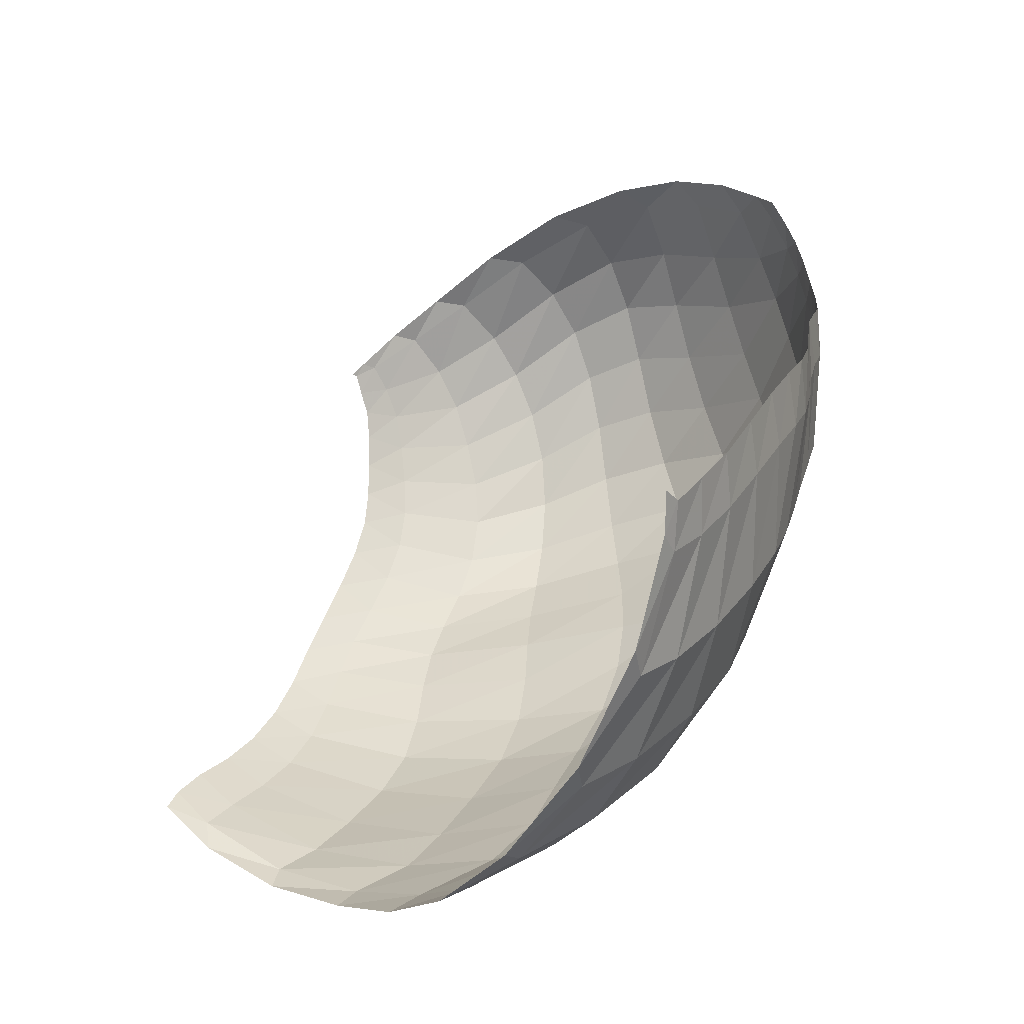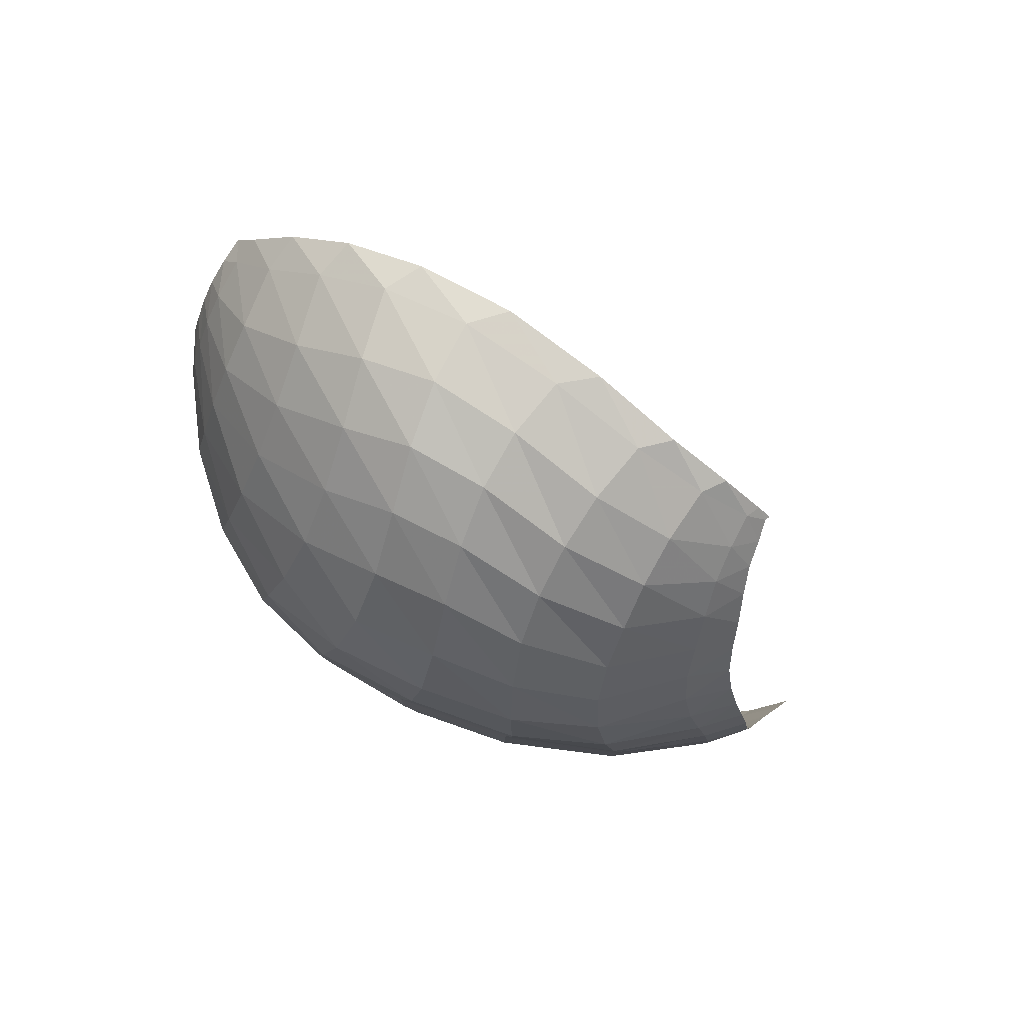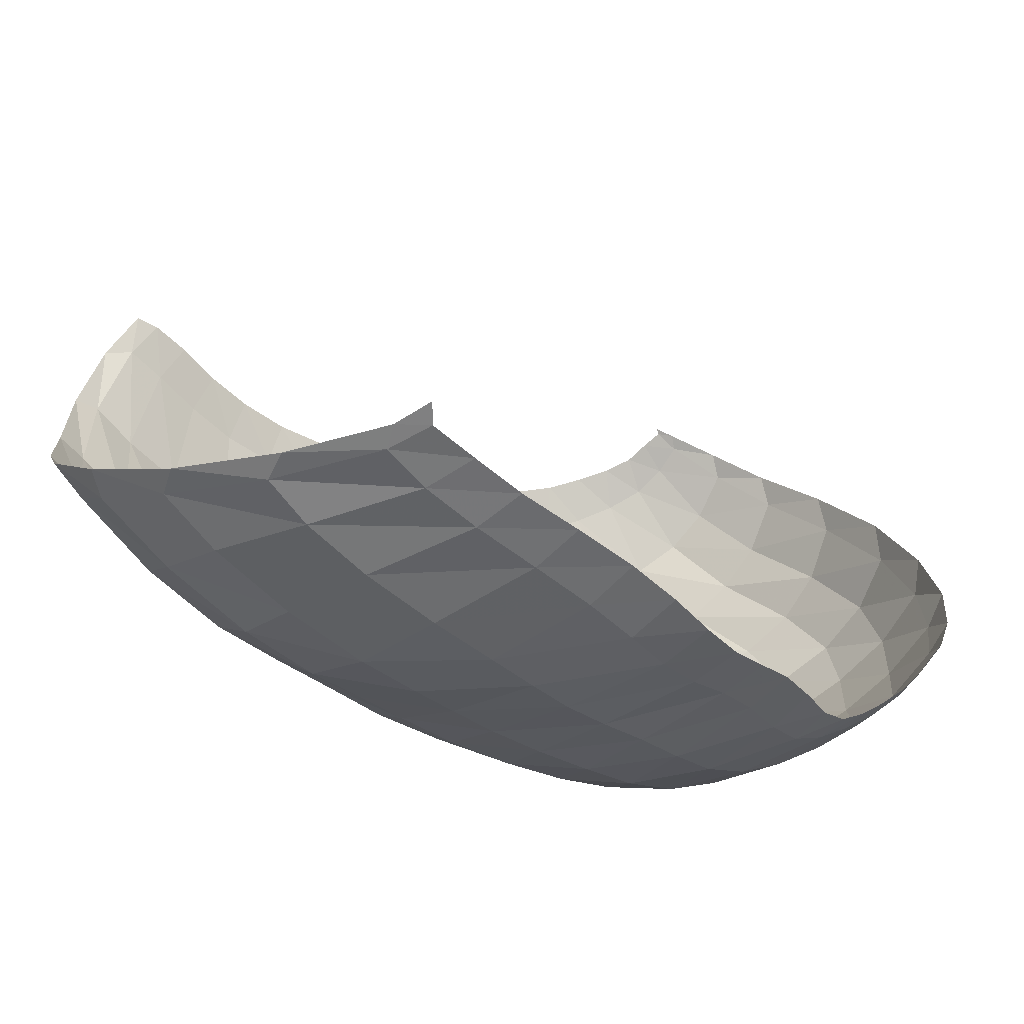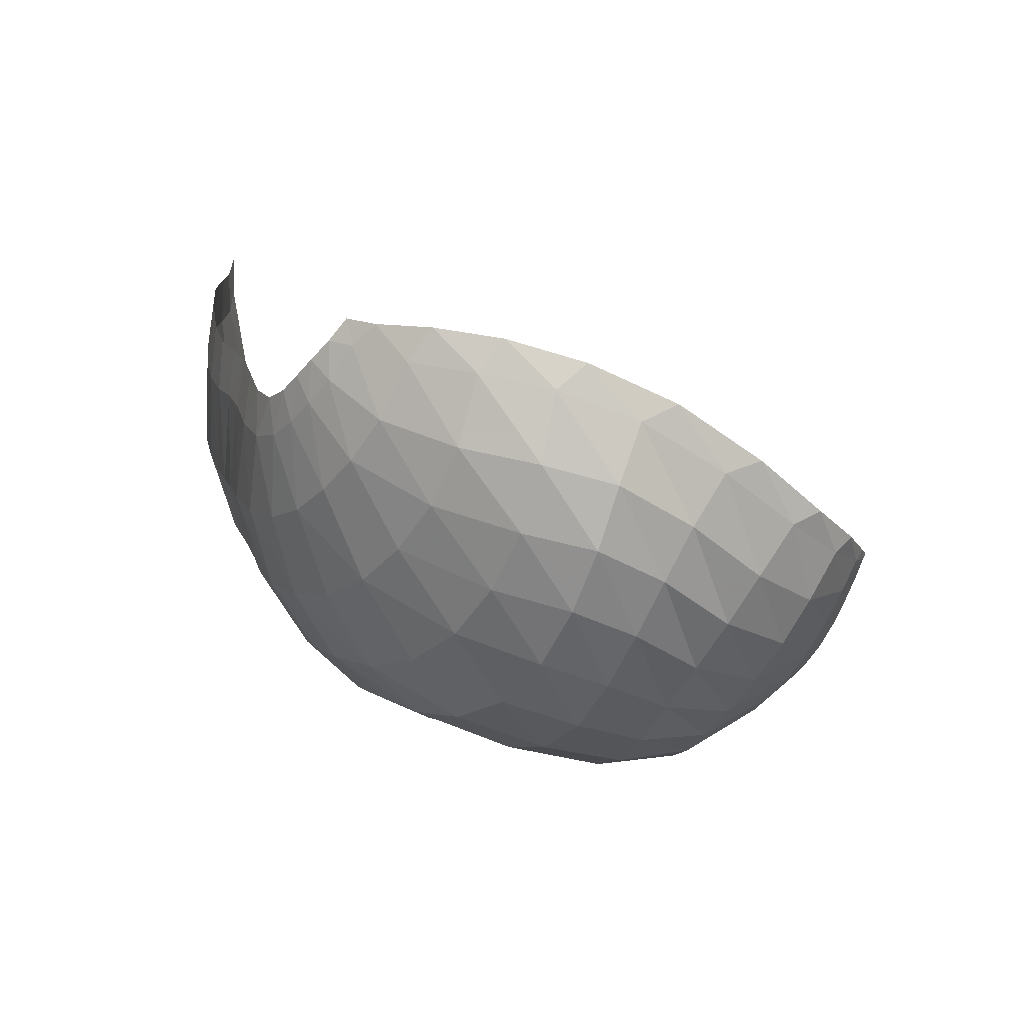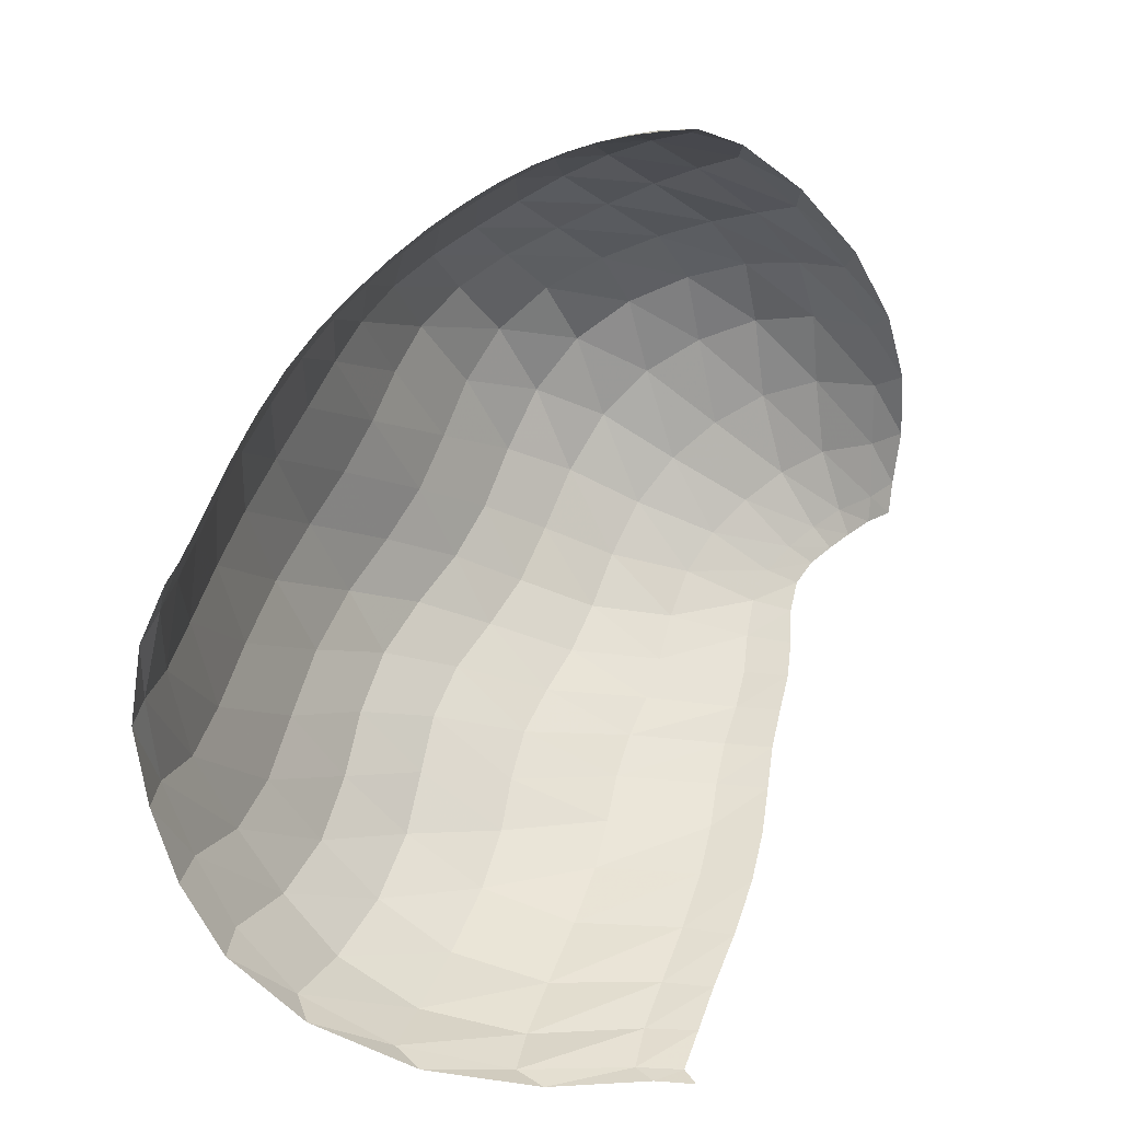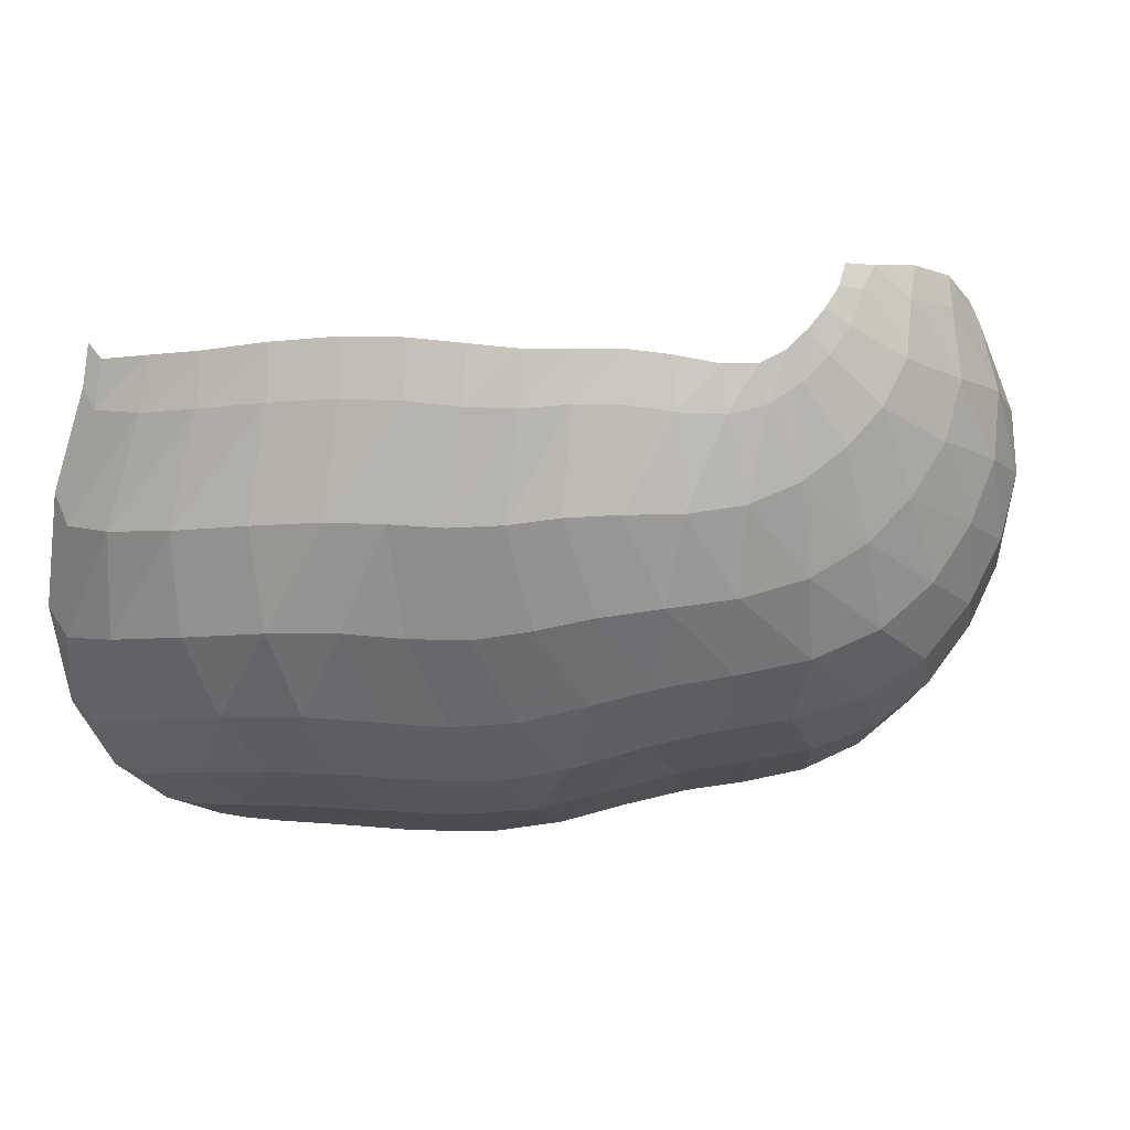
<metadata>
{"format":"obj","ext":"obj","renderer":"f3d","projection":"perspective","resolution":1024,"background":"white","views":[{"elev":23.8,"azim":-63.1,"up":"+Z"},{"elev":4.9,"azim":109.7,"up":"+Z"},{"elev":-49.5,"azim":-47.7,"up":"+Y"},{"elev":17.0,"azim":87.7,"up":"+Z"},{"elev":43.6,"azim":-75.9,"up":"+Y"},{"elev":4.8,"azim":21.7,"up":"+Z"}]}
</metadata>
<code>
v 154.1 27.81 172.3
v 169.6 26.21 169.6
v 198.1 26.53 172.3
v 228.5 29.04 173.1
v 252.8 33.06 170.8
v 271.8 39.58 170.8
v 290.8 44.01 167.9
v 302.7 50.52 170.7
v 308.5 57.09 178.8
v 310.5 64.97 188.2
v 144 29.4 139.9
v 159.1 26.23 131.9
v 194.9 23.22 134.3
v 225.2 26.29 135.1
v 249.3 31.93 135.2
v 272.5 36.73 137.6
v 295.7 46.62 139.5
v 312.7 59.2 150.9
v 321.9 71.89 168.8
v 320.6 83.32 188.3
v 131.7 53.41 90.54
v 157 43.93 88.63
v 198.6 39.43 92.19
v 228.8 48.43 90.43
v 259.9 51.66 96.26
v 289.2 59.67 103.1
v 315.5 78.02 112
v 330.5 95.16 133.4
v 334 105.6 161.9
v 325.2 115.7 181.4
v 137 85.81 62.97
v 164.1 73.17 65.12
v 198.6 73.89 66.09
v 236.8 78.4 68.14
v 267.4 86.41 77.02
v 294.3 100.3 81.82
v 317.3 114.8 96.48
v 329.8 126.3 122.1
v 329 138.2 146.4
v 319.2 153.9 158.1
v 145.4 123.1 53.9
v 163.2 121.7 54.53
v 195.6 121.7 53.9
v 225.4 127.9 57.73
v 250.6 137.2 64.08
v 275.2 141.5 70.71
v 296 146.3 84.85
v 307.9 155.9 103.1
v 311.2 167 123.4
v 303.3 177.3 135.6
v 152.9 158.1 62.28
v 168.4 158.8 63.08
v 191.2 157.8 62.29
v 217.1 161.6 65.6
v 240.7 166 73.42
v 263.2 168.8 83.6
v 278.1 172.7 95.45
v 287.2 177.4 109.2
v 290.1 181.4 121.4
v 289.3 183.7 126.8
v 158 26.76 168.8
v 152.9 27.4 162.8
v 182.6 25.89 170.5
v 156.1 26.47 157.9
v 167.9 25.19 157.4
v 214.1 27.76 173.4
v 182.1 24.42 158.4
v 198.6 24.73 159.8
v 241.4 30.55 171.9
v 215 25.67 160.6
v 229.1 26.87 160.2
v 262.6 36.5 170.7
v 241.4 28.83 159.1
v 252.4 31.75 158.8
v 281.4 41.74 169.6
v 262.3 35.01 159.6
v 272.3 37.66 159.6
v 298 47.13 167.9
v 282.9 40.02 158.2
v 292.5 43.46 157.7
v 305.9 53.75 174.7
v 299.9 47.88 159.8
v 305.5 52.17 164.2
v 310.3 61.09 183.4
v 309.9 56.42 169.6
v 313 60.97 175.5
v 314 66.25 183
v 315.2 71.25 188
v 147.1 29.37 132.7
v 136 38.27 114
v 175.8 23.93 132.7
v 140.1 39.2 107
v 155 33.21 107.7
v 211.7 24.13 135.3
v 175.2 28.91 109.6
v 195.9 28.12 111.3
v 237.4 29.16 134.5
v 212.2 30.75 111.7
v 225.3 34.8 110.7
v 260.8 34.18 136.8
v 238.6 37.96 110.7
v 252.2 39.7 112.9
v 284.4 40.81 137.7
v 265.5 41.36 116
v 279.1 44.75 118.1
v 305.2 52.94 144
v 292.7 50.99 120.1
v 305.2 59.08 124
v 318.6 65.52 159
v 315.2 67.44 130.8
v 322.5 75.39 140.2
v 321.2 77.78 181.2
v 327.7 82.5 151.4
v 329.6 88.34 164.6
v 326.5 92.49 179.7
v 324.4 98.32 186.6
v 138.5 53.21 86.05
v 132.4 70.11 73.42
v 178.9 38.56 91.19
v 142.1 67.66 72.02
v 161.7 56.43 75.26
v 214.3 44.14 91.32
v 181.8 52.29 77.31
v 199.6 54.99 77.48
v 244.4 50.6 92.01
v 216.3 59.55 76.41
v 233.9 62.22 76.92
v 274.5 54.13 100.4
v 251.3 63.74 80.63
v 266.9 66.18 85.69
v 303.5 68.1 106.2
v 281.6 70.98 89.38
v 295.9 78.59 91.74
v 324.4 87.44 121.3
v 309.4 88.12 95.76
v 320.4 97.77 103.7
v 334.3 101.3 147.1
v 328.2 105.9 115.4
v 333.6 112.3 129.2
v 328.9 108.8 176.7
v 335.8 117.4 143.4
v 333.6 121.9 157.1
v 327.7 126.9 169.2
v 323.2 135.1 171.9
v 147 83.12 62.58
v 142.1 102.7 56.51
v 180.8 71.23 66.3
v 149.8 102.2 56.05
v 163.4 95.73 57.33
v 217.8 76.44 65.98
v 178.8 95.22 57.63
v 197.6 96.5 57.39
v 253.2 81.41 72.69
v 217 98.11 58.12
v 233.6 101.3 61.04
v 280.9 92.84 79.49
v 247.6 106.4 65.23
v 260.6 112.2 68.5
v 306.9 107.9 86.99
v 273.2 117.6 70.47
v 285.9 122.1 73.42
v 325 120.8 108.9
v 298 126.1 79.58
v 308.1 130.2 88.91
v 331.2 132 134.9
v 315.6 134.9 99.87
v 320.4 140.7 111.1
v 323.6 145.6 156.6
v 322.5 147.1 122
v 321.6 153.9 132.7
v 317.3 161.7 143
v 312.8 168.3 144.6
v 151.7 124.9 54.52
v 149 143.8 56.75
v 178.3 121.2 54.08
v 155.1 147.9 59.23
v 165.2 147.2 59.09
v 211.5 123.8 54.95
v 177.7 146.3 58.37
v 190.9 146.3 58.15
v 238.3 133 61.23
v 204.1 148 59
v 217.4 151.1 61.22
v 262.7 139.9 66.76
v 230 154.4 64.35
v 241.6 156.9 67.83
v 286.7 143.3 76.9
v 253.5 158.4 71.91
v 265.4 159.5 76.83
v 302.8 150.5 93.54
v 275.6 161.1 82.68
v 283.2 163.5 89.23
v 311.3 161.3 113.1
v 289.1 166.9 96.51
v 293.9 170.4 104.6
v 307.8 173 133.3
v 297 173.6 112.9
v 297.3 177 120.7
v 296 180.2 127.4
v 293.2 182.1 129.1
v 158.7 158.9 63.15
v 179.5 157.7 62.35
v 204.1 159.2 63.23
v 229.2 164.2 69.21
v 252.4 167.4 78.19
v 271.8 170.4 89.36
v 283 175.3 102.1
v 289.7 179.3 115.7
v 290.5 182.9 126.3
g foo
f 61 1 62
f 62 11 64
f 64 2 61
f 61 62 64
f 11 89 64
f 12 65 89
f 2 64 65
f 65 64 89
f 63 2 65
f 65 12 67
f 67 3 63
f 63 65 67
f 12 91 67
f 13 68 91
f 3 67 68
f 68 67 91
f 66 3 68
f 68 13 70
f 70 4 66
f 66 68 70
f 13 94 70
f 14 71 94
f 4 70 71
f 71 70 94
f 69 4 71
f 71 14 73
f 73 5 69
f 69 71 73
f 14 97 73
f 15 74 97
f 5 73 74
f 74 73 97
f 72 5 74
f 74 15 76
f 76 6 72
f 72 74 76
f 15 100 76
f 16 77 100
f 6 76 77
f 77 76 100
f 75 6 77
f 77 16 79
f 79 7 75
f 75 77 79
f 16 103 79
f 17 80 103
f 7 79 80
f 80 79 103
f 78 7 80
f 80 17 82
f 82 8 78
f 78 80 82
f 17 106 82
f 18 83 106
f 8 82 83
f 83 82 106
f 81 8 83
f 83 18 85
f 85 9 81
f 81 83 85
f 18 109 85
f 19 86 109
f 9 85 86
f 86 85 109
f 84 9 86
f 86 19 87
f 87 10 84
f 84 86 87
f 19 112 87
f 20 88 112
f 10 87 88
f 88 87 112
f 89 11 90
f 90 21 92
f 92 12 89
f 89 90 92
f 21 117 92
f 22 93 117
f 12 92 93
f 93 92 117
f 91 12 93
f 93 22 95
f 95 13 91
f 91 93 95
f 22 119 95
f 23 96 119
f 13 95 96
f 96 95 119
f 94 13 96
f 96 23 98
f 98 14 94
f 94 96 98
f 23 122 98
f 24 99 122
f 14 98 99
f 99 98 122
f 97 14 99
f 99 24 101
f 101 15 97
f 97 99 101
f 24 125 101
f 25 102 125
f 15 101 102
f 102 101 125
f 100 15 102
f 102 25 104
f 104 16 100
f 100 102 104
f 25 128 104
f 26 105 128
f 16 104 105
f 105 104 128
f 103 16 105
f 105 26 107
f 107 17 103
f 103 105 107
f 26 131 107
f 27 108 131
f 17 107 108
f 108 107 131
f 106 17 108
f 108 27 110
f 110 18 106
f 106 108 110
f 27 134 110
f 28 111 134
f 18 110 111
f 111 110 134
f 109 18 111
f 111 28 113
f 113 19 109
f 109 111 113
f 28 137 113
f 29 114 137
f 19 113 114
f 114 113 137
f 112 19 114
f 114 29 115
f 115 20 112
f 112 114 115
f 29 140 115
f 30 116 140
f 20 115 116
f 116 115 140
f 117 21 118
f 118 31 120
f 120 22 117
f 117 118 120
f 31 145 120
f 32 121 145
f 22 120 121
f 121 120 145
f 119 22 121
f 121 32 123
f 123 23 119
f 119 121 123
f 32 147 123
f 33 124 147
f 23 123 124
f 124 123 147
f 122 23 124
f 124 33 126
f 126 24 122
f 122 124 126
f 33 150 126
f 34 127 150
f 24 126 127
f 127 126 150
f 125 24 127
f 127 34 129
f 129 25 125
f 125 127 129
f 34 153 129
f 35 130 153
f 25 129 130
f 130 129 153
f 128 25 130
f 130 35 132
f 132 26 128
f 128 130 132
f 35 156 132
f 36 133 156
f 26 132 133
f 133 132 156
f 131 26 133
f 133 36 135
f 135 27 131
f 131 133 135
f 36 159 135
f 37 136 159
f 27 135 136
f 136 135 159
f 134 27 136
f 136 37 138
f 138 28 134
f 134 136 138
f 37 162 138
f 38 139 162
f 28 138 139
f 139 138 162
f 137 28 139
f 139 38 141
f 141 29 137
f 137 139 141
f 38 165 141
f 39 142 165
f 29 141 142
f 142 141 165
f 140 29 142
f 142 39 143
f 143 30 140
f 140 142 143
f 39 168 143
f 40 144 168
f 30 143 144
f 144 143 168
f 145 31 146
f 146 41 148
f 148 32 145
f 145 146 148
f 41 173 148
f 42 149 173
f 32 148 149
f 149 148 173
f 147 32 149
f 149 42 151
f 151 33 147
f 147 149 151
f 42 175 151
f 43 152 175
f 33 151 152
f 152 151 175
f 150 33 152
f 152 43 154
f 154 34 150
f 150 152 154
f 43 178 154
f 44 155 178
f 34 154 155
f 155 154 178
f 153 34 155
f 155 44 157
f 157 35 153
f 153 155 157
f 44 181 157
f 45 158 181
f 35 157 158
f 158 157 181
f 156 35 158
f 158 45 160
f 160 36 156
f 156 158 160
f 45 184 160
f 46 161 184
f 36 160 161
f 161 160 184
f 159 36 161
f 161 46 163
f 163 37 159
f 159 161 163
f 46 187 163
f 47 164 187
f 37 163 164
f 164 163 187
f 162 37 164
f 164 47 166
f 166 38 162
f 162 164 166
f 47 190 166
f 48 167 190
f 38 166 167
f 167 166 190
f 165 38 167
f 167 48 169
f 169 39 165
f 165 167 169
f 48 193 169
f 49 170 193
f 39 169 170
f 170 169 193
f 168 39 170
f 170 49 171
f 171 40 168
f 168 170 171
f 49 196 171
f 50 172 196
f 40 171 172
f 172 171 196
f 173 41 174
f 174 51 176
f 176 42 173
f 173 174 176
f 51 201 176
f 52 177 201
f 42 176 177
f 177 176 201
f 175 42 177
f 177 52 179
f 179 43 175
f 175 177 179
f 52 202 179
f 53 180 202
f 43 179 180
f 180 179 202
f 178 43 180
f 180 53 182
f 182 44 178
f 178 180 182
f 53 203 182
f 54 183 203
f 44 182 183
f 183 182 203
f 181 44 183
f 183 54 185
f 185 45 181
f 181 183 185
f 54 204 185
f 55 186 204
f 45 185 186
f 186 185 204
f 184 45 186
f 186 55 188
f 188 46 184
f 184 186 188
f 55 205 188
f 56 189 205
f 46 188 189
f 189 188 205
f 187 46 189
f 189 56 191
f 191 47 187
f 187 189 191
f 56 206 191
f 57 192 206
f 47 191 192
f 192 191 206
f 190 47 192
f 192 57 194
f 194 48 190
f 190 192 194
f 57 207 194
f 58 195 207
f 48 194 195
f 195 194 207
f 193 48 195
f 195 58 197
f 197 49 193
f 193 195 197
f 58 208 197
f 59 198 208
f 49 197 198
f 198 197 208
f 196 49 198
f 198 59 199
f 199 50 196
f 196 198 199
f 59 209 199
f 60 200 209
f 50 199 200
f 200 199 209
g

</code>
